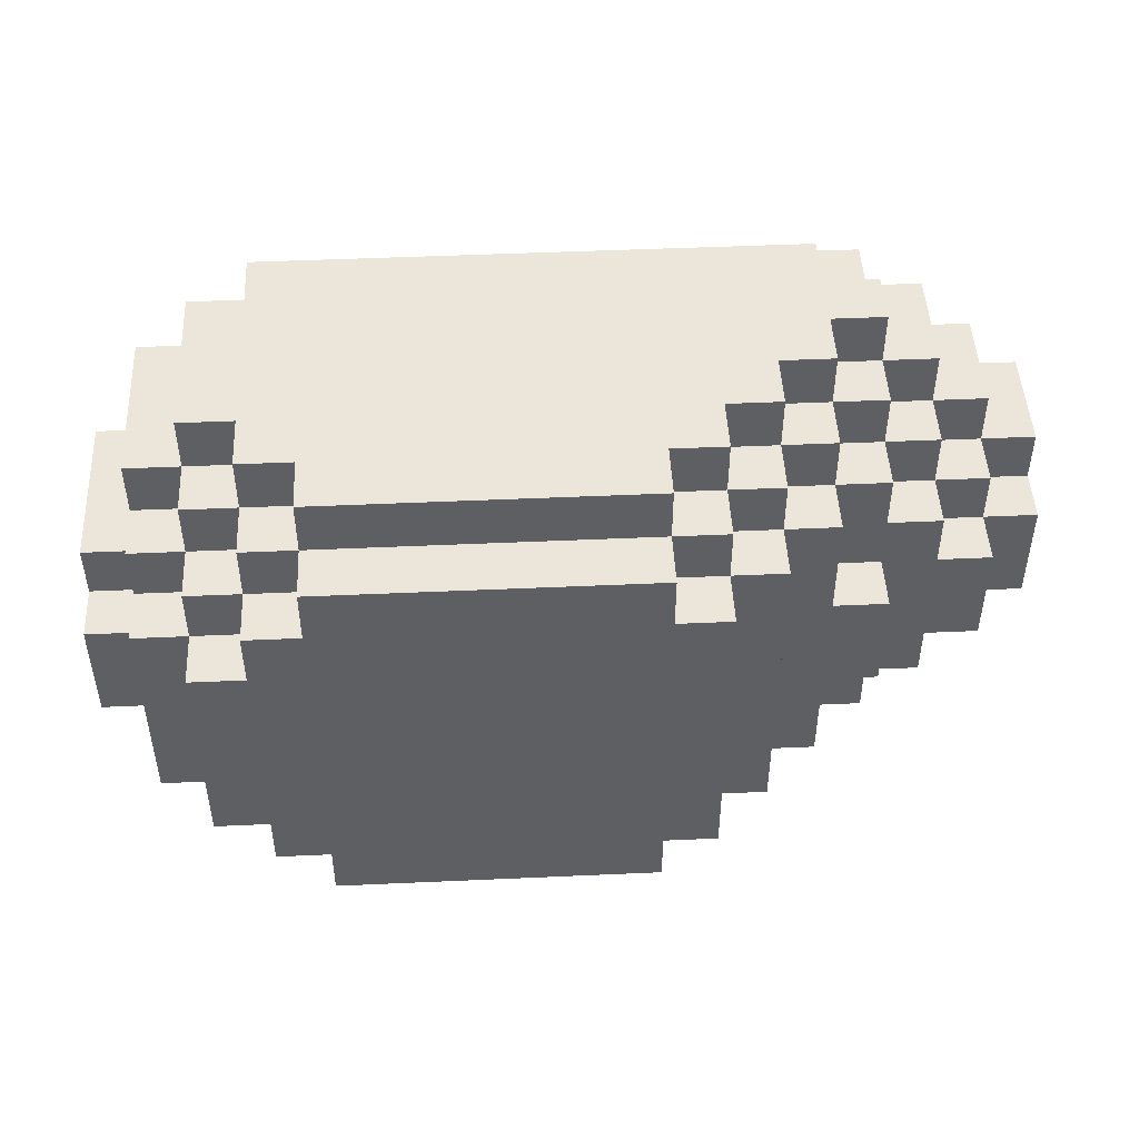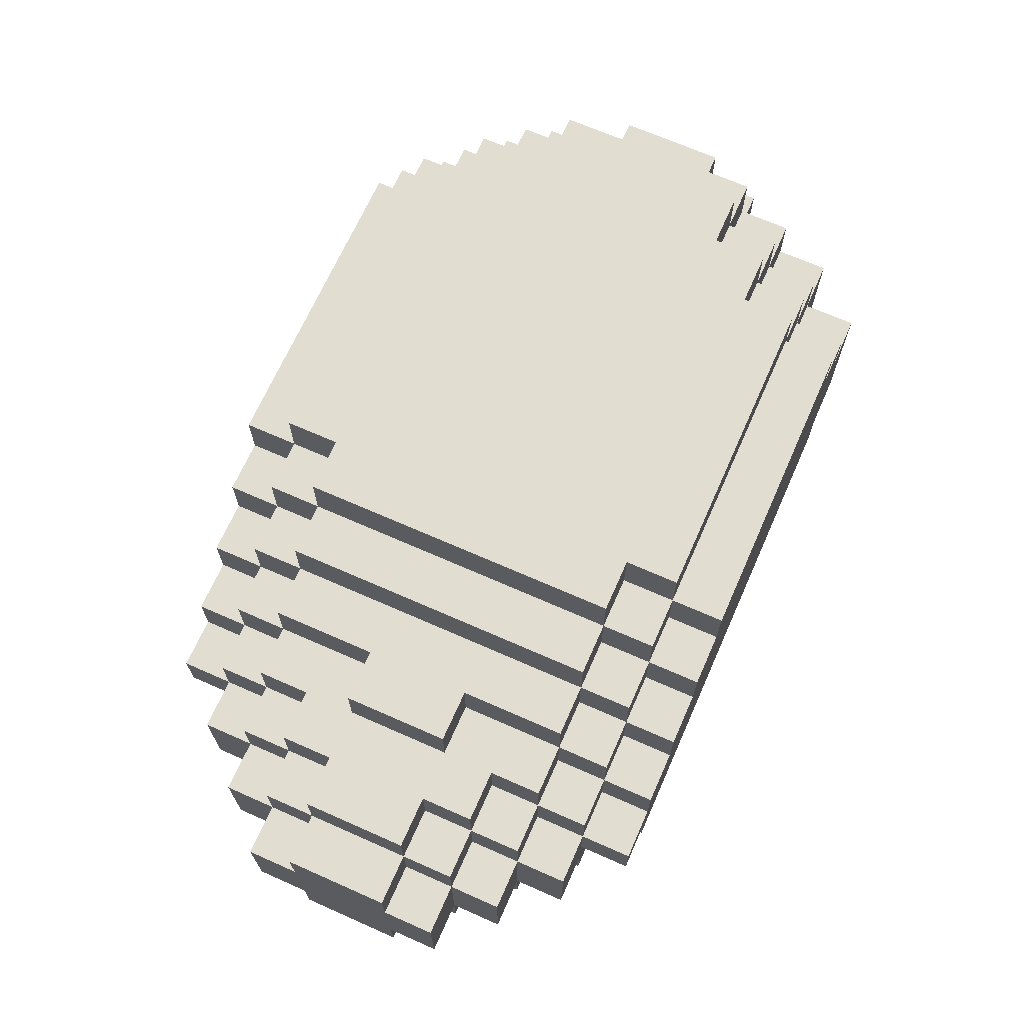
<metadata>
{"format":"obj","ext":"obj","renderer":"f3d","projection":"perspective","resolution":1024,"background":"white","views":[{"elev":47.7,"azim":177.1,"up":"+Z"},{"elev":68.4,"azim":-66.1,"up":"+Y"}]}
</metadata>
<code>
g rocks2
v -8 0 1
v -8 0 -1
v -8 1 2
v -8 1 1
v -8 1 -1
v -8 1 -2
v -8 3 2
v -8 3 1
v -8 3 -1
v -8 3 -2
v -8 4 1
v -8 4 -1
v -7 0 2
v -7 0 1
v -7 0 -1
v -7 0 -2
v -7 1 3
v -7 1 2
v -7 1 1
v -7 1 -1
v -7 1 -2
v -7 1 -3
v -7 3 3
v -7 3 2
v -7 3 1
v -7 3 -1
v -7 3 -2
v -7 3 -3
v -7 4 2
v -7 4 1
v -7 4 -1
v -7 4 -2
v -7 5 1
v -7 5 -1
v -6 0 3
v -6 0 2
v -6 0 -2
v -6 0 -3
v -6 1 4
v -6 1 3
v -6 1 2
v -6 1 -2
v -6 1 -3
v -6 1 -4
v -6 3 4
v -6 3 3
v -6 3 2
v -6 3 -2
v -6 3 -3
v -6 3 -4
v -6 4 3
v -6 4 2
v -6 4 1
v -6 4 -1
v -6 4 -2
v -6 4 -3
v -6 5 2
v -6 5 1
v -6 5 -1
v -6 5 -2
v -5 0 4
v -5 0 3
v -5 0 -3
v -5 0 -4
v -5 1 4
v -5 1 3
v -5 1 -3
v -5 1 -4
v -5 2 5
v -5 2 4
v -5 2 -4
v -5 2 -5
v -5 3 5
v -5 3 4
v -5 3 3
v -5 3 -3
v -5 3 -4
v -5 3 -5
v -5 4 4
v -5 4 3
v -5 4 2
v -5 4 -2
v -5 4 -3
v -5 4 -4
v -5 5 3
v -5 5 2
v -5 5 1
v -5 5 -1
v -5 5 -2
v -5 5 -3
v -5 6 1
v -5 6 -1
v -4 1 5
v -4 1 4
v -4 1 -4
v -4 1 -5
v -4 2 5
v -4 2 4
v -4 2 -4
v -4 2 -5
v -4 3 5
v -4 3 4
v -4 3 -4
v -4 3 -5
v -4 4 5
v -4 4 4
v -4 4 3
v -4 4 -3
v -4 4 -4
v -4 4 -5
v -4 5 4
v -4 5 3
v -4 5 1
v -4 5 -1
v -4 5 -3
v -4 5 -4
v -4 6 3
v -4 6 1
v -4 6 -1
v -4 6 -3
v -3 4 5
v -3 4 4
v -3 4 -4
v -3 4 -5
v -3 5 5
v -3 5 4
v -3 5 3
v -3 5 -3
v -3 5 -4
v -3 5 -5
v -3 6 4
v -3 6 3
v -3 6 -3
v -3 6 -4
v -3 7 3
v -3 7 -3
v -2 5 5
v -2 5 4
v -2 5 -4
v -2 5 -5
v -2 6 5
v -2 6 4
v -2 6 3
v -2 6 -3
v -2 6 -4
v -2 6 -5
v -2 7 4
v -2 7 3
v -2 7 -3
v -2 7 -4
v -2 8 3
v -2 8 -3
v -1 6 5
v -1 6 4
v -1 6 -4
v -1 6 -5
v -1 7 5
v -1 7 4
v -1 7 3
v -1 7 -3
v -1 7 -4
v -1 7 -5
v -1 8 4
v -1 8 3
v -1 8 -3
v -1 8 -4
v 5 6 5
v 5 6 4
v 5 6 -4
v 5 6 -5
v 5 7 5
v 5 7 4
v 5 7 3
v 5 7 -3
v 5 7 -4
v 5 7 -5
v 5 8 4
v 5 8 3
v 5 8 -3
v 5 8 -4
v 6 0 4
v 6 0 3
v 6 0 -3
v 6 0 -4
v 6 1 5
v 6 1 4
v 6 1 3
v 6 1 -3
v 6 1 -4
v 6 1 -5
v 6 2 5
v 6 2 4
v 6 2 -4
v 6 2 -5
v 6 5 5
v 6 5 4
v 6 5 -4
v 6 5 -5
v 6 6 5
v 6 6 4
v 6 6 3
v 6 6 -3
v 6 6 -4
v 6 6 -5
v 6 7 4
v 6 7 3
v 6 7 2
v 6 7 -2
v 6 7 -3
v 6 7 -4
v 6 8 3
v 6 8 2
v 6 8 -2
v 6 8 -3
v 7 0 3
v 7 0 2
v 7 0 -2
v 7 0 -3
v 7 1 4
v 7 1 3
v 7 1 2
v 7 1 -2
v 7 1 -3
v 7 1 -4
v 7 2 5
v 7 2 4
v 7 2 3
v 7 2 -3
v 7 2 -4
v 7 2 -5
v 7 5 5
v 7 5 4
v 7 5 3
v 7 5 -3
v 7 5 -4
v 7 5 -5
v 7 6 4
v 7 6 3
v 7 6 2
v 7 6 -2
v 7 6 -3
v 7 6 -4
v 7 7 3
v 7 7 2
v 7 7 -2
v 7 7 -3
v 7 8 2
v 7 8 -2
v 8 0 2
v 8 0 -2
v 8 1 3
v 8 1 2
v 8 1 1
v 8 1 -1
v 8 1 -2
v 8 1 -3
v 8 2 4
v 8 2 3
v 8 2 2
v 8 2 1
v 8 2 -1
v 8 2 -2
v 8 2 -3
v 8 2 -4
v 8 5 4
v 8 5 3
v 8 5 2
v 8 5 1
v 8 5 -1
v 8 5 -2
v 8 5 -3
v 8 5 -4
v 8 6 3
v 8 6 2
v 8 6 1
v 8 6 -1
v 8 6 -2
v 8 6 -3
v 8 7 2
v 8 7 -2
v 9 1 1
v 9 1 -1
v 9 2 2
v 9 2 1
v 9 2 -1
v 9 2 -2
v 9 5 2
v 9 5 1
v 9 5 -1
v 9 5 -2
v 9 6 1
v 9 6 -1
v -5 2 5
v -5 3 5
v -4 1 5
v -4 2 5
v -4 3 5
v -4 4 5
v -3 4 5
v -3 5 5
v -2 5 5
v -2 6 5
v -1 6 5
v -1 7 5
v 5 6 5
v 5 7 5
v 6 1 5
v 6 2 5
v 6 5 5
v 6 6 5
v 7 2 5
v 7 5 5
v -6 1 4
v -6 3 4
v -5 0 4
v -5 1 4
v -5 2 4
v -5 3 4
v -5 4 4
v -4 1 4
v -4 2 4
v -4 3 4
v -4 4 4
v -4 5 4
v -3 4 4
v -3 5 4
v -3 6 4
v -2 5 4
v -2 6 4
v -2 7 4
v -1 6 4
v -1 7 4
v -1 8 4
v 5 6 4
v 5 7 4
v 5 8 4
v 6 0 4
v 6 1 4
v 6 2 4
v 6 5 4
v 6 6 4
v 6 7 4
v 7 1 4
v 7 2 4
v 7 5 4
v 7 6 4
v 8 2 4
v 8 5 4
v -7 1 3
v -7 3 3
v -6 0 3
v -6 1 3
v -6 3 3
v -6 4 3
v -5 0 3
v -5 1 3
v -5 3 3
v -5 4 3
v -5 5 3
v -4 4 3
v -4 5 3
v -4 6 3
v -3 5 3
v -3 6 3
v -3 7 3
v -2 6 3
v -2 7 3
v -2 8 3
v -1 7 3
v -1 8 3
v 5 7 3
v 5 8 3
v 6 0 3
v 6 1 3
v 6 6 3
v 6 7 3
v 6 8 3
v 7 0 3
v 7 1 3
v 7 2 3
v 7 5 3
v 7 6 3
v 7 7 3
v 8 1 3
v 8 2 3
v 8 5 3
v 8 6 3
v -8 1 2
v -8 3 2
v -7 0 2
v -7 1 2
v -7 3 2
v -7 4 2
v -6 0 2
v -6 1 2
v -6 3 2
v -6 4 2
v -6 5 2
v -5 4 2
v -5 5 2
v 6 7 2
v 6 8 2
v 7 0 2
v 7 1 2
v 7 6 2
v 7 7 2
v 7 8 2
v 8 0 2
v 8 1 2
v 8 2 2
v 8 5 2
v 8 6 2
v 8 7 2
v 9 2 2
v 9 5 2
v -8 0 1
v -8 1 1
v -8 3 1
v -8 4 1
v -7 0 1
v -7 1 1
v -7 3 1
v -7 4 1
v -7 5 1
v -6 4 1
v -6 5 1
v -5 5 1
v -5 6 1
v -4 5 1
v -4 6 1
v 8 1 1
v 8 2 1
v 8 5 1
v 8 6 1
v 9 1 1
v 9 2 1
v 9 5 1
v 9 6 1
v -8 0 -1
v -8 1 -1
v -8 3 -1
v -8 4 -1
v -7 0 -1
v -7 1 -1
v -7 3 -1
v -7 4 -1
v -7 5 -1
v -6 4 -1
v -6 5 -1
v -5 5 -1
v -5 6 -1
v -4 5 -1
v -4 6 -1
v 8 1 -1
v 8 2 -1
v 8 5 -1
v 8 6 -1
v 9 1 -1
v 9 2 -1
v 9 5 -1
v 9 6 -1
v -8 1 -2
v -8 3 -2
v -7 0 -2
v -7 1 -2
v -7 3 -2
v -7 4 -2
v -6 0 -2
v -6 1 -2
v -6 3 -2
v -6 4 -2
v -6 5 -2
v -5 4 -2
v -5 5 -2
v 6 7 -2
v 6 8 -2
v 7 0 -2
v 7 1 -2
v 7 6 -2
v 7 7 -2
v 7 8 -2
v 8 0 -2
v 8 1 -2
v 8 2 -2
v 8 5 -2
v 8 6 -2
v 8 7 -2
v 9 2 -2
v 9 5 -2
v -7 1 -3
v -7 3 -3
v -6 0 -3
v -6 1 -3
v -6 3 -3
v -6 4 -3
v -5 0 -3
v -5 1 -3
v -5 3 -3
v -5 4 -3
v -5 5 -3
v -4 4 -3
v -4 5 -3
v -4 6 -3
v -3 5 -3
v -3 6 -3
v -3 7 -3
v -2 6 -3
v -2 7 -3
v -2 8 -3
v -1 7 -3
v -1 8 -3
v 5 7 -3
v 5 8 -3
v 6 0 -3
v 6 1 -3
v 6 6 -3
v 6 7 -3
v 6 8 -3
v 7 0 -3
v 7 1 -3
v 7 2 -3
v 7 5 -3
v 7 6 -3
v 7 7 -3
v 8 1 -3
v 8 2 -3
v 8 5 -3
v 8 6 -3
v -6 1 -4
v -6 3 -4
v -5 0 -4
v -5 1 -4
v -5 2 -4
v -5 3 -4
v -5 4 -4
v -4 1 -4
v -4 2 -4
v -4 3 -4
v -4 4 -4
v -4 5 -4
v -3 4 -4
v -3 5 -4
v -3 6 -4
v -2 5 -4
v -2 6 -4
v -2 7 -4
v -1 6 -4
v -1 7 -4
v -1 8 -4
v 5 6 -4
v 5 7 -4
v 5 8 -4
v 6 0 -4
v 6 1 -4
v 6 2 -4
v 6 5 -4
v 6 6 -4
v 6 7 -4
v 7 1 -4
v 7 2 -4
v 7 5 -4
v 7 6 -4
v 8 2 -4
v 8 5 -4
v -5 2 -5
v -5 3 -5
v -4 1 -5
v -4 2 -5
v -4 3 -5
v -4 4 -5
v -3 4 -5
v -3 5 -5
v -2 5 -5
v -2 6 -5
v -1 6 -5
v -1 7 -5
v 5 6 -5
v 5 7 -5
v 6 1 -5
v 6 2 -5
v 6 5 -5
v 6 6 -5
v 7 2 -5
v 7 5 -5
v -5 0 4
v 6 0 4
v -6 0 3
v -5 0 3
v 6 0 3
v 7 0 3
v -7 0 2
v -6 0 2
v 7 0 2
v 8 0 2
v -8 0 1
v -7 0 1
v -8 0 -1
v -7 0 -1
v -7 0 -2
v -6 0 -2
v 7 0 -2
v 8 0 -2
v -6 0 -3
v -5 0 -3
v 6 0 -3
v 7 0 -3
v -5 0 -4
v 6 0 -4
v -4 1 5
v 6 1 5
v -6 1 4
v -5 1 4
v -4 1 4
v 6 1 4
v 7 1 4
v -7 1 3
v -6 1 3
v -5 1 3
v 6 1 3
v 7 1 3
v 8 1 3
v -8 1 2
v -7 1 2
v -6 1 2
v 7 1 2
v 8 1 2
v -8 1 1
v -7 1 1
v 8 1 1
v 9 1 1
v -8 1 -1
v -7 1 -1
v 8 1 -1
v 9 1 -1
v -8 1 -2
v -7 1 -2
v -6 1 -2
v 7 1 -2
v 8 1 -2
v -7 1 -3
v -6 1 -3
v -5 1 -3
v 6 1 -3
v 7 1 -3
v 8 1 -3
v -6 1 -4
v -5 1 -4
v -4 1 -4
v 6 1 -4
v 7 1 -4
v -4 1 -5
v 6 1 -5
v -5 2 5
v -4 2 5
v 6 2 5
v 7 2 5
v -5 2 4
v -4 2 4
v 6 2 4
v 7 2 4
v 8 2 4
v 7 2 3
v 8 2 3
v 8 2 2
v 9 2 2
v 8 2 1
v 9 2 1
v 8 2 -1
v 9 2 -1
v 8 2 -2
v 9 2 -2
v 7 2 -3
v 8 2 -3
v -5 2 -4
v -4 2 -4
v 6 2 -4
v 7 2 -4
v 8 2 -4
v -5 2 -5
v -4 2 -5
v 6 2 -5
v 7 2 -5
v -5 3 5
v -4 3 5
v -6 3 4
v -5 3 4
v -4 3 4
v -7 3 3
v -6 3 3
v -5 3 3
v -8 3 2
v -7 3 2
v -6 3 2
v -8 3 1
v -7 3 1
v -8 3 -1
v -7 3 -1
v -8 3 -2
v -7 3 -2
v -6 3 -2
v -7 3 -3
v -6 3 -3
v -5 3 -3
v -6 3 -4
v -5 3 -4
v -4 3 -4
v -5 3 -5
v -4 3 -5
v -4 4 5
v -3 4 5
v -5 4 4
v -4 4 4
v -3 4 4
v -6 4 3
v -5 4 3
v -4 4 3
v -7 4 2
v -6 4 2
v -5 4 2
v -8 4 1
v -7 4 1
v -6 4 1
v -8 4 -1
v -7 4 -1
v -6 4 -1
v -7 4 -2
v -6 4 -2
v -5 4 -2
v -6 4 -3
v -5 4 -3
v -4 4 -3
v -5 4 -4
v -4 4 -4
v -3 4 -4
v -4 4 -5
v -3 4 -5
v -3 5 5
v -2 5 5
v 6 5 5
v 7 5 5
v -4 5 4
v -3 5 4
v -2 5 4
v 6 5 4
v 7 5 4
v 8 5 4
v -5 5 3
v -4 5 3
v -3 5 3
v 7 5 3
v 8 5 3
v -6 5 2
v -5 5 2
v 8 5 2
v 9 5 2
v -7 5 1
v -6 5 1
v -5 5 1
v -4 5 1
v 8 5 1
v 9 5 1
v -7 5 -1
v -6 5 -1
v -5 5 -1
v -4 5 -1
v 8 5 -1
v 9 5 -1
v -6 5 -2
v -5 5 -2
v 8 5 -2
v 9 5 -2
v -5 5 -3
v -4 5 -3
v -3 5 -3
v 7 5 -3
v 8 5 -3
v -4 5 -4
v -3 5 -4
v -2 5 -4
v 6 5 -4
v 7 5 -4
v 8 5 -4
v -3 5 -5
v -2 5 -5
v 6 5 -5
v 7 5 -5
v -2 6 5
v -1 6 5
v 5 6 5
v 6 6 5
v -3 6 4
v -2 6 4
v -1 6 4
v 5 6 4
v 6 6 4
v 7 6 4
v -4 6 3
v -3 6 3
v -2 6 3
v 6 6 3
v 7 6 3
v 8 6 3
v 7 6 2
v 8 6 2
v -5 6 1
v -4 6 1
v 8 6 1
v 9 6 1
v -5 6 -1
v -4 6 -1
v 8 6 -1
v 9 6 -1
v 7 6 -2
v 8 6 -2
v -4 6 -3
v -3 6 -3
v -2 6 -3
v 6 6 -3
v 7 6 -3
v 8 6 -3
v -3 6 -4
v -2 6 -4
v -1 6 -4
v 5 6 -4
v 6 6 -4
v 7 6 -4
v -2 6 -5
v -1 6 -5
v 5 6 -5
v 6 6 -5
v -1 7 5
v 5 7 5
v -2 7 4
v -1 7 4
v 5 7 4
v 6 7 4
v -3 7 3
v -2 7 3
v -1 7 3
v 5 7 3
v 6 7 3
v 7 7 3
v 6 7 2
v 7 7 2
v 8 7 2
v 6 7 -2
v 7 7 -2
v 8 7 -2
v -3 7 -3
v -2 7 -3
v -1 7 -3
v 5 7 -3
v 6 7 -3
v 7 7 -3
v -2 7 -4
v -1 7 -4
v 5 7 -4
v 6 7 -4
v -1 7 -5
v 5 7 -5
v -1 8 4
v 5 8 4
v -2 8 3
v -1 8 3
v 5 8 3
v 6 8 3
v 6 8 2
v 7 8 2
v 6 8 -2
v 7 8 -2
v -2 8 -3
v -1 8 -3
v 5 8 -3
v 6 8 -3
v -1 8 -4
v 5 8 -4
f 4 2 1
f 5 2 4
f 7 4 3
f 7 6 5
f 7 5 4
f 8 6 7
f 9 6 8
f 10 6 9
f 11 9 8
f 12 9 11
f 18 14 13
f 19 14 18
f 20 16 15
f 21 16 20
f 23 18 17
f 24 18 23
f 27 22 21
f 28 22 27
f 29 25 24
f 30 25 29
f 31 27 26
f 32 27 31
f 33 31 30
f 34 31 33
f 40 36 35
f 41 36 40
f 42 38 37
f 43 38 42
f 45 40 39
f 46 40 45
f 49 44 43
f 50 44 49
f 51 47 46
f 52 47 51
f 55 49 48
f 56 49 55
f 57 53 52
f 58 53 57
f 59 55 54
f 60 55 59
f 65 62 61
f 66 62 65
f 67 64 63
f 68 64 67
f 73 70 69
f 74 70 73
f 77 72 71
f 78 72 77
f 79 75 74
f 80 75 79
f 83 77 76
f 84 77 83
f 85 81 80
f 86 81 85
f 89 83 82
f 90 83 89
f 91 88 87
f 92 88 91
f 97 94 93
f 98 94 97
f 99 96 95
f 100 96 99
f 105 102 101
f 106 102 105
f 109 104 103
f 110 104 109
f 111 107 106
f 112 107 111
f 115 109 108
f 116 109 115
f 117 113 112
f 118 113 117
f 119 115 114
f 120 115 119
f 125 122 121
f 126 122 125
f 129 124 123
f 130 124 129
f 131 127 126
f 132 127 131
f 133 129 128
f 134 129 133
f 135 133 132
f 136 133 135
f 141 138 137
f 142 138 141
f 145 140 139
f 146 140 145
f 147 143 142
f 148 143 147
f 149 145 144
f 150 145 149
f 151 149 148
f 152 149 151
f 157 154 153
f 158 154 157
f 161 156 155
f 162 156 161
f 163 159 158
f 164 159 163
f 165 161 160
f 166 161 165
f 167 168 171
f 171 168 172
f 169 170 175
f 175 170 176
f 172 173 177
f 177 173 178
f 174 175 179
f 179 175 180
f 181 182 186
f 186 182 187
f 183 184 188
f 188 184 189
f 185 186 191
f 191 186 192
f 189 190 193
f 193 190 194
f 195 196 199
f 199 196 200
f 197 198 203
f 203 198 204
f 200 201 205
f 205 201 206
f 202 203 209
f 209 203 210
f 206 207 211
f 211 207 212
f 208 209 213
f 213 209 214
f 215 216 220
f 220 216 221
f 217 218 222
f 222 218 223
f 219 220 226
f 226 220 227
f 223 224 228
f 228 224 229
f 225 226 231
f 231 226 232
f 229 230 235
f 235 230 236
f 232 233 237
f 237 233 238
f 234 235 241
f 241 235 242
f 238 239 243
f 243 239 244
f 240 241 245
f 245 241 246
f 244 245 247
f 247 245 248
f 249 250 252
f 252 250 253
f 253 250 254
f 254 250 255
f 251 252 258
f 252 253 258
f 258 253 259
f 259 253 260
f 254 255 261
f 255 256 261
f 261 256 262
f 262 256 263
f 258 259 265
f 257 258 265
f 265 259 266
f 266 259 267
f 263 264 270
f 262 263 270
f 270 264 271
f 271 264 272
f 267 268 273
f 266 267 273
f 273 268 274
f 274 268 275
f 270 271 276
f 269 270 276
f 276 271 277
f 277 271 278
f 274 275 279
f 276 277 279
f 275 276 279
f 279 277 280
f 281 282 284
f 284 282 285
f 283 284 287
f 285 286 287
f 284 285 287
f 287 286 288
f 288 286 289
f 289 286 290
f 288 289 291
f 291 289 292
f 296 294 293
f 297 294 296
f 299 296 295
f 299 298 297
f 299 297 296
f 301 300 299
f 303 302 301
f 305 303 301
f 305 304 303
f 306 304 305
f 307 299 295
f 307 301 299
f 307 305 301
f 308 305 307
f 309 305 308
f 310 305 309
f 311 309 308
f 312 309 311
f 316 314 313
f 317 314 316
f 318 314 317
f 320 316 315
f 320 317 316
f 321 317 320
f 322 319 318
f 323 319 322
f 325 324 323
f 326 324 325
f 328 327 326
f 329 327 328
f 331 330 329
f 332 330 331
f 335 333 332
f 336 333 335
f 337 320 315
f 338 320 337
f 341 335 334
f 342 335 341
f 343 339 338
f 344 339 343
f 345 341 340
f 346 341 345
f 347 345 344
f 348 345 347
f 352 350 349
f 353 350 352
f 355 352 351
f 356 352 355
f 357 354 353
f 358 354 357
f 360 359 358
f 361 359 360
f 363 362 361
f 364 362 363
f 366 365 364
f 367 365 366
f 369 368 367
f 370 368 369
f 376 372 371
f 377 372 376
f 378 374 373
f 379 374 378
f 382 376 375
f 383 376 382
f 384 380 379
f 385 380 384
f 386 382 381
f 387 382 386
f 391 389 388
f 392 389 391
f 394 391 390
f 395 391 394
f 396 393 392
f 397 393 396
f 399 398 397
f 400 398 399
f 406 402 401
f 407 402 406
f 408 404 403
f 409 404 408
f 412 406 405
f 413 406 412
f 414 411 410
f 415 411 414
f 420 417 416
f 421 417 420
f 422 419 418
f 423 419 422
f 425 424 423
f 426 424 425
f 429 428 427
f 430 428 429
f 435 432 431
f 436 432 435
f 437 434 433
f 438 434 437
f 439 440 443
f 443 440 444
f 441 442 445
f 445 442 446
f 446 447 448
f 448 447 449
f 450 451 452
f 452 451 453
f 454 455 458
f 458 455 459
f 456 457 460
f 460 457 461
f 462 463 465
f 465 463 466
f 464 465 468
f 468 465 469
f 466 467 470
f 470 467 471
f 471 472 473
f 473 472 474
f 475 476 480
f 480 476 481
f 477 478 482
f 482 478 483
f 479 480 486
f 486 480 487
f 484 485 488
f 488 485 489
f 490 491 493
f 493 491 494
f 492 493 496
f 496 493 497
f 494 495 498
f 498 495 499
f 499 500 501
f 501 500 502
f 502 503 504
f 504 503 505
f 505 506 507
f 507 506 508
f 508 509 510
f 510 509 511
f 512 513 517
f 517 513 518
f 514 515 519
f 519 515 520
f 516 517 523
f 523 517 524
f 520 521 525
f 525 521 526
f 522 523 527
f 527 523 528
f 529 530 532
f 532 530 533
f 533 530 534
f 531 532 536
f 532 533 536
f 536 533 537
f 534 535 538
f 538 535 539
f 539 540 541
f 541 540 542
f 542 543 544
f 544 543 545
f 545 546 547
f 547 546 548
f 548 549 551
f 551 549 552
f 531 536 553
f 553 536 554
f 550 551 557
f 557 551 558
f 554 555 559
f 559 555 560
f 556 557 561
f 561 557 562
f 560 561 563
f 563 561 564
f 565 566 568
f 568 566 569
f 567 568 571
f 569 570 571
f 568 569 571
f 571 572 573
f 573 574 575
f 573 575 577
f 575 576 577
f 577 576 578
f 567 571 579
f 571 573 579
f 573 577 579
f 579 577 580
f 580 577 581
f 581 577 582
f 580 581 583
f 583 581 584
f 588 586 585
f 589 586 588
f 592 588 587
f 592 590 589
f 592 589 588
f 593 590 592
f 596 592 591
f 596 594 593
f 596 593 592
f 597 596 595
f 598 594 596
f 598 596 597
f 599 594 598
f 600 594 599
f 601 594 600
f 602 594 601
f 603 601 600
f 604 601 603
f 605 601 604
f 606 601 605
f 607 605 604
f 608 605 607
f 613 610 609
f 614 610 613
f 617 612 611
f 618 612 617
f 619 615 614
f 620 615 619
f 623 617 616
f 624 617 623
f 625 621 620
f 626 621 625
f 627 623 622
f 628 623 627
f 633 630 629
f 634 630 633
f 635 632 631
f 636 632 635
f 640 637 636
f 641 637 640
f 644 639 638
f 645 639 644
f 646 642 641
f 647 642 646
f 649 644 643
f 650 644 649
f 651 649 648
f 652 649 651
f 657 654 653
f 658 654 657
f 659 656 655
f 660 656 659
f 662 661 660
f 663 661 662
f 666 665 664
f 667 665 666
f 670 669 668
f 671 669 670
f 677 673 672
f 678 673 677
f 679 675 674
f 680 675 679
f 681 677 676
f 682 677 681
f 683 684 686
f 686 684 687
f 685 686 689
f 689 686 690
f 688 689 692
f 692 689 693
f 691 692 694
f 694 692 695
f 696 697 698
f 698 697 699
f 699 700 701
f 701 700 702
f 702 703 704
f 704 703 705
f 705 706 707
f 707 706 708
f 709 710 712
f 712 710 713
f 711 712 715
f 715 712 716
f 714 715 718
f 718 715 719
f 717 718 721
f 721 718 722
f 720 721 723
f 723 721 724
f 724 725 726
f 726 725 727
f 727 728 729
f 729 728 730
f 730 731 732
f 732 731 733
f 733 734 735
f 735 734 736
f 737 738 742
f 742 738 743
f 739 740 744
f 744 740 745
f 741 742 748
f 748 742 749
f 745 746 750
f 750 746 751
f 747 748 753
f 752 753 757
f 753 748 758
f 757 753 758
f 758 748 759
f 754 755 760
f 760 755 761
f 756 757 762
f 757 758 762
f 762 758 763
f 763 758 764
f 763 764 768
f 764 765 768
f 768 765 769
f 766 767 770
f 770 767 771
f 769 765 772
f 772 765 773
f 773 774 777
f 777 774 778
f 775 776 781
f 781 776 782
f 778 779 783
f 783 779 784
f 780 781 785
f 785 781 786
f 787 788 792
f 792 788 793
f 789 790 794
f 794 790 795
f 791 792 798
f 798 792 799
f 795 796 800
f 800 796 801
f 801 802 803
f 803 802 804
f 797 798 806
f 805 806 809
f 806 798 810
f 809 806 810
f 807 808 811
f 811 808 812
f 810 798 815
f 815 798 816
f 813 814 819
f 819 814 820
f 816 817 821
f 821 817 822
f 818 819 825
f 825 819 826
f 822 823 827
f 827 823 828
f 824 825 829
f 829 825 830
f 831 832 834
f 834 832 835
f 833 834 838
f 838 834 839
f 835 836 840
f 840 836 841
f 841 842 843
f 843 842 844
f 844 845 847
f 847 845 848
f 837 838 849
f 849 838 850
f 846 847 853
f 853 847 854
f 850 851 855
f 855 851 856
f 852 853 857
f 857 853 858
f 856 857 859
f 859 857 860
f 861 862 864
f 864 862 865
f 863 864 867
f 865 866 867
f 864 865 867
f 863 867 869
f 867 868 869
f 869 868 870
f 863 869 871
f 871 869 872
f 872 869 873
f 873 869 874
f 872 873 875
f 875 873 876

</code>
